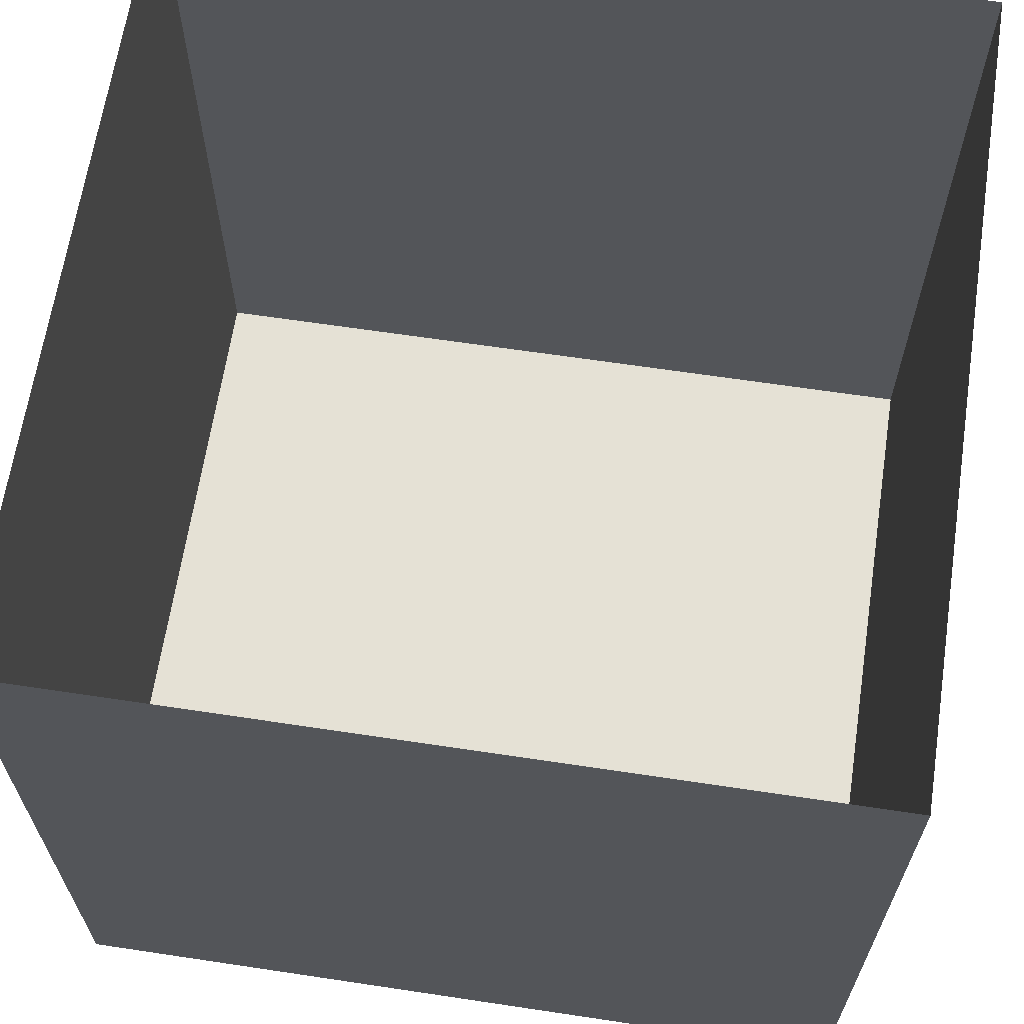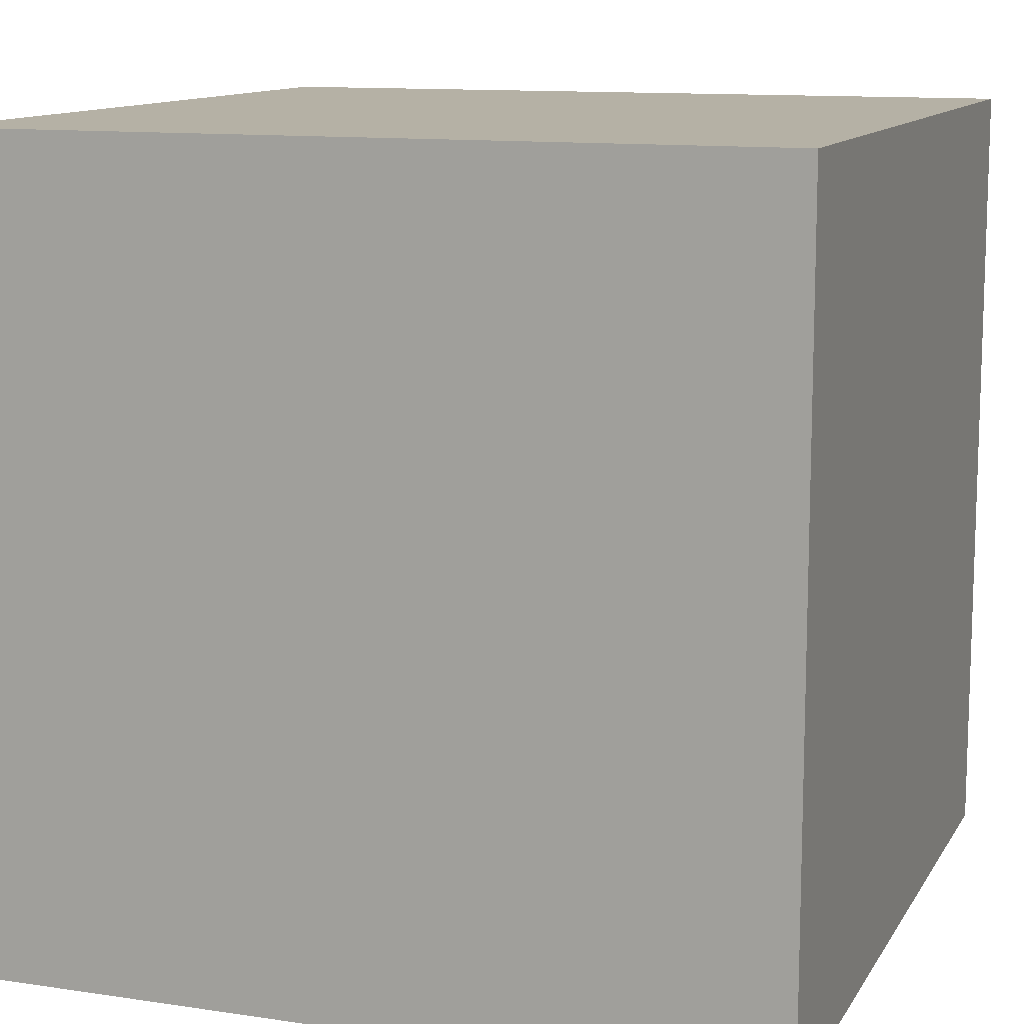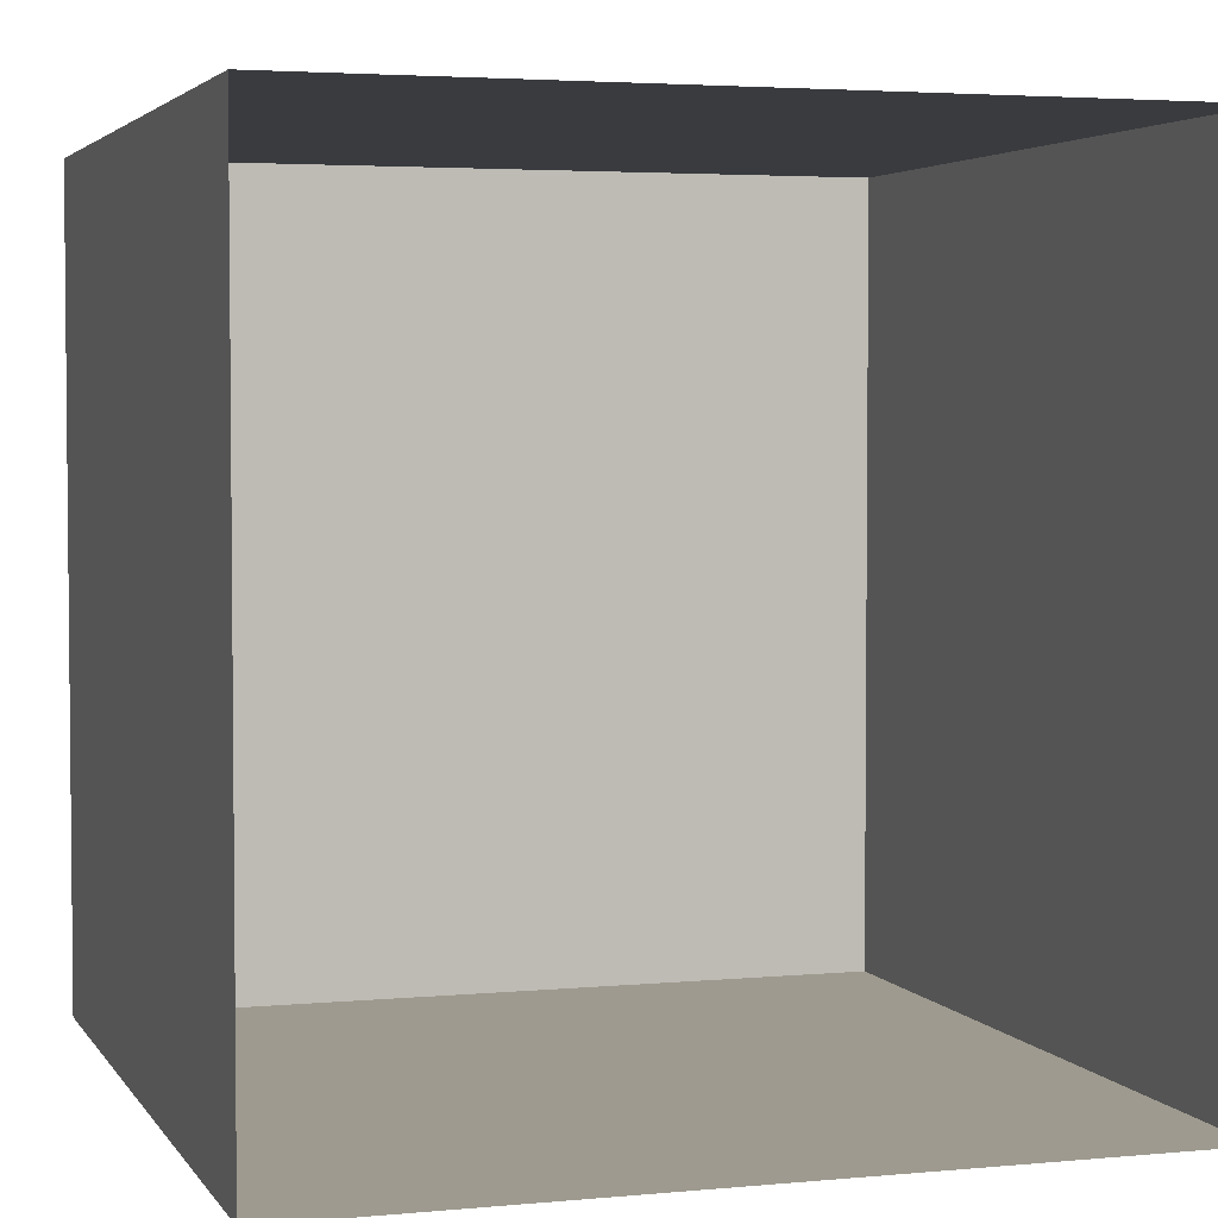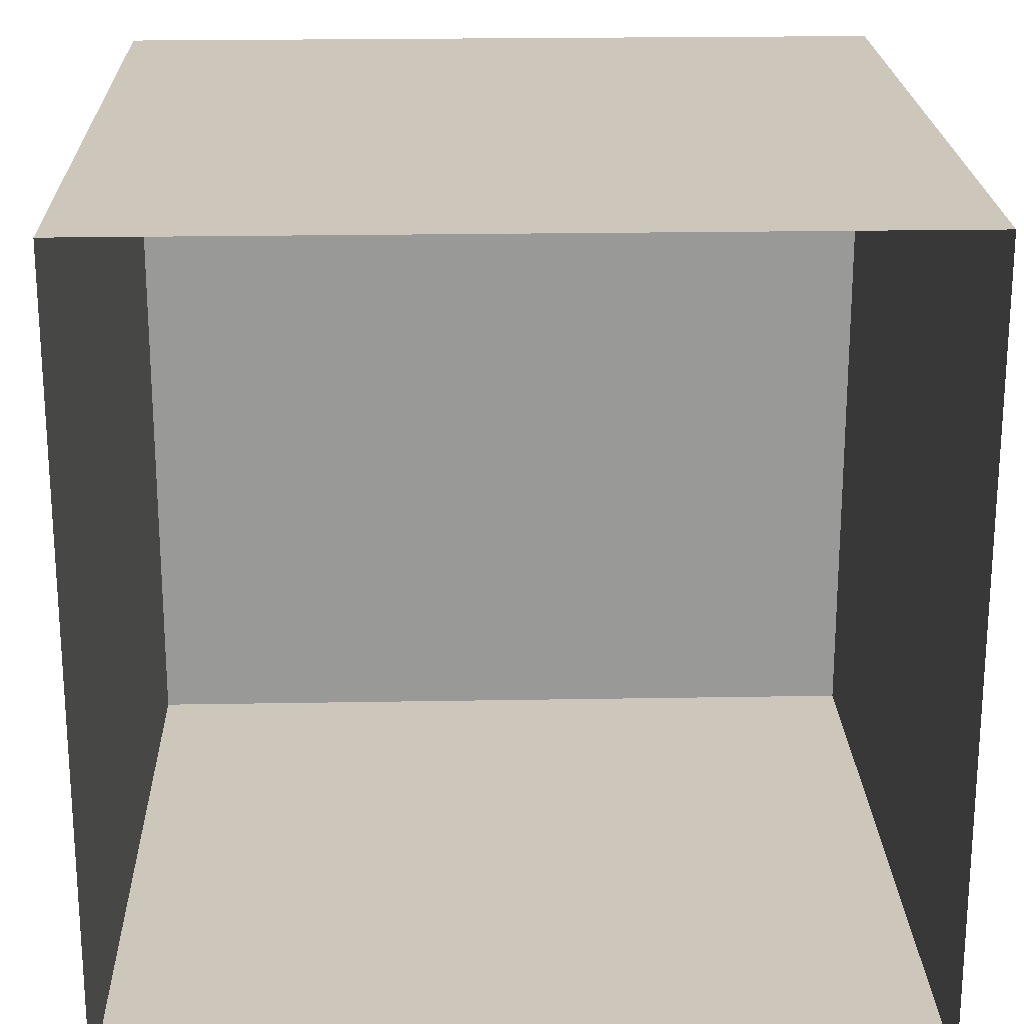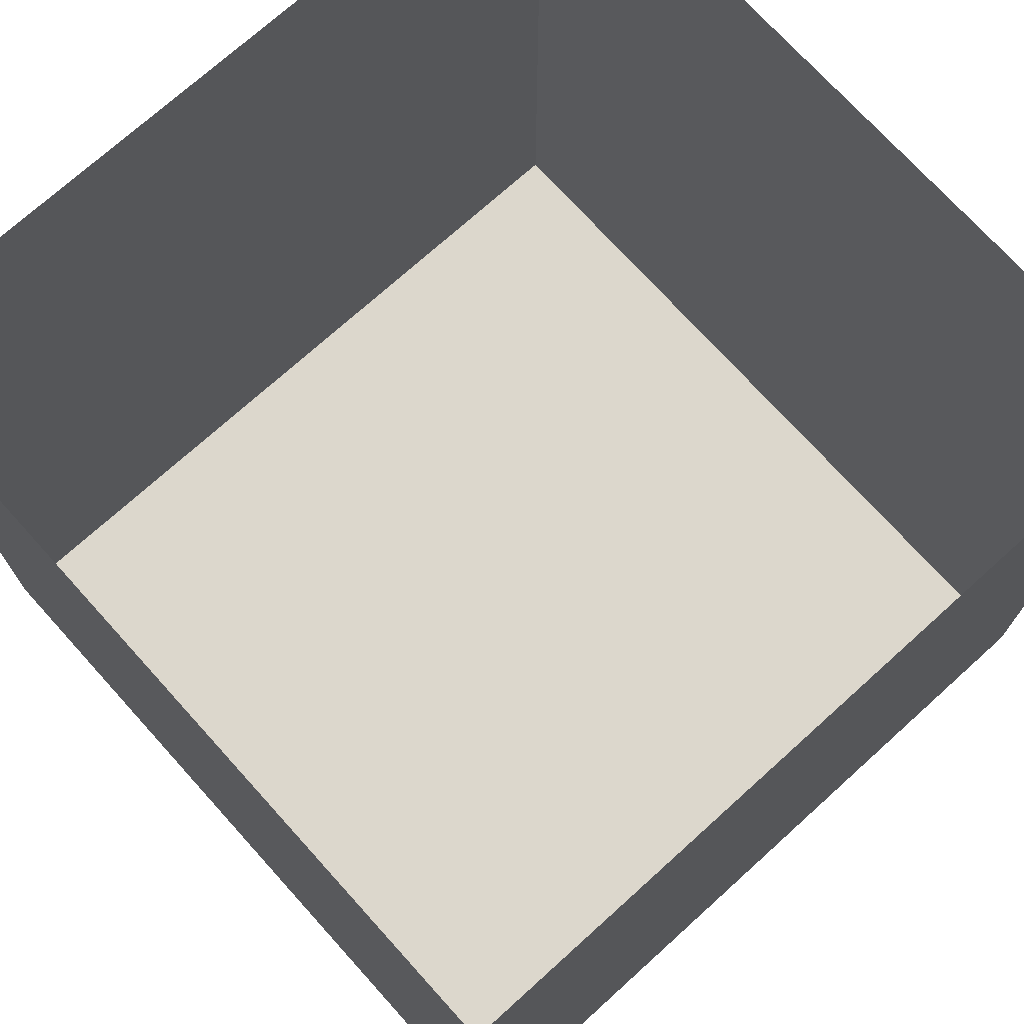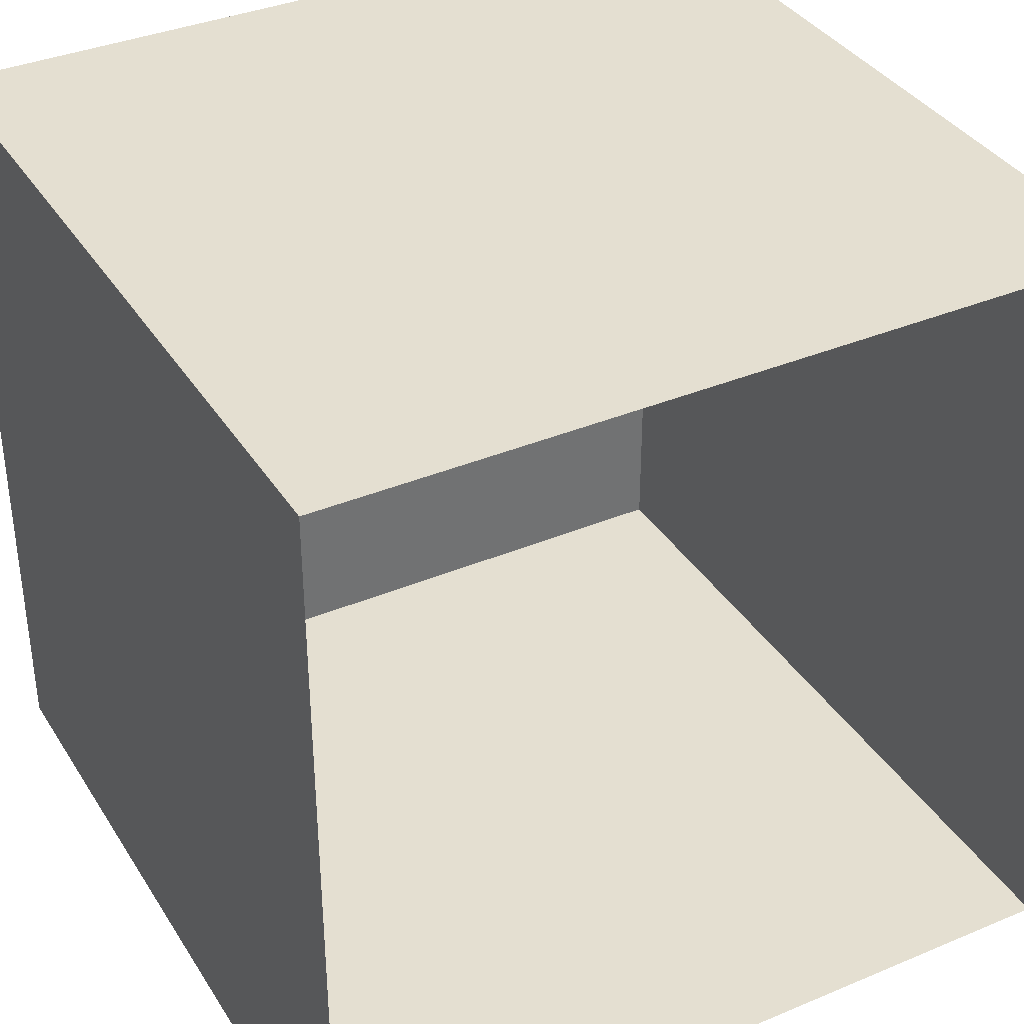
<metadata>
{"format":"obj","ext":"obj","renderer":"f3d","projection":"perspective","resolution":1024,"background":"white","views":[{"elev":65.0,"azim":8.6,"up":"+Y"},{"elev":11.8,"azim":19.7,"up":"+Z"},{"elev":3.6,"azim":162.3,"up":"+Z"},{"elev":21.4,"azim":178.2,"up":"+Z"},{"elev":73.0,"azim":-42.1,"up":"+Y"},{"elev":36.7,"azim":151.5,"up":"+Z"}]}
</metadata>
<code>
v 290 -20 320
v 290 -20 310
v 280 -30 310
v 280 -30 320
v 280 -20 310
v 290 -30 310
v 290 -30 320
v 280 -20 320
f 5 2 3
f 2 6 3
f 2 1 6
f 1 7 6
f 1 8 7
f 8 4 7
f 3 6 4
f 6 7 4
f 8 5 4
f 5 3 4

</code>
